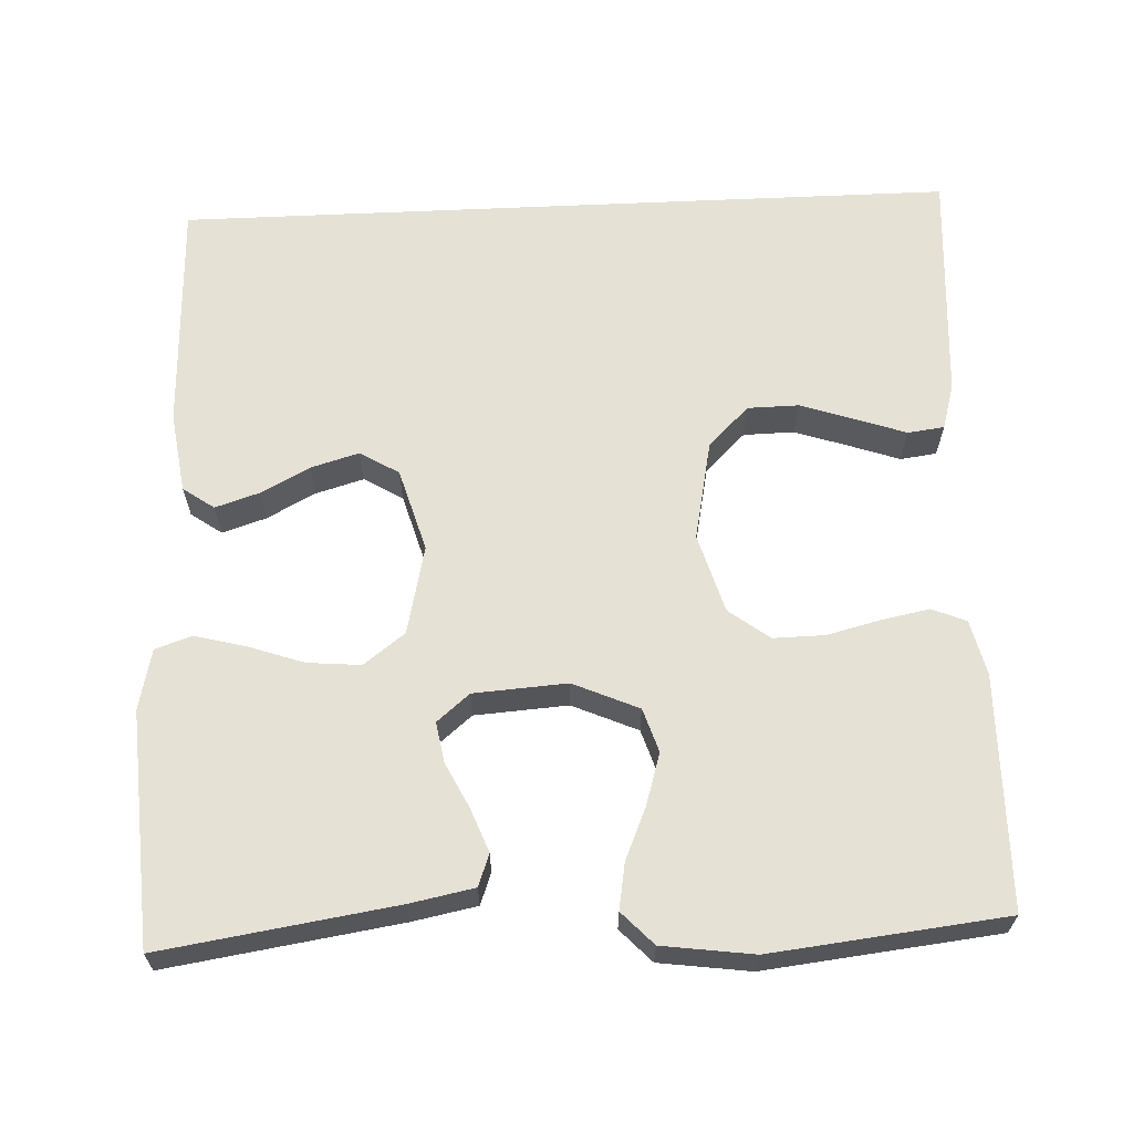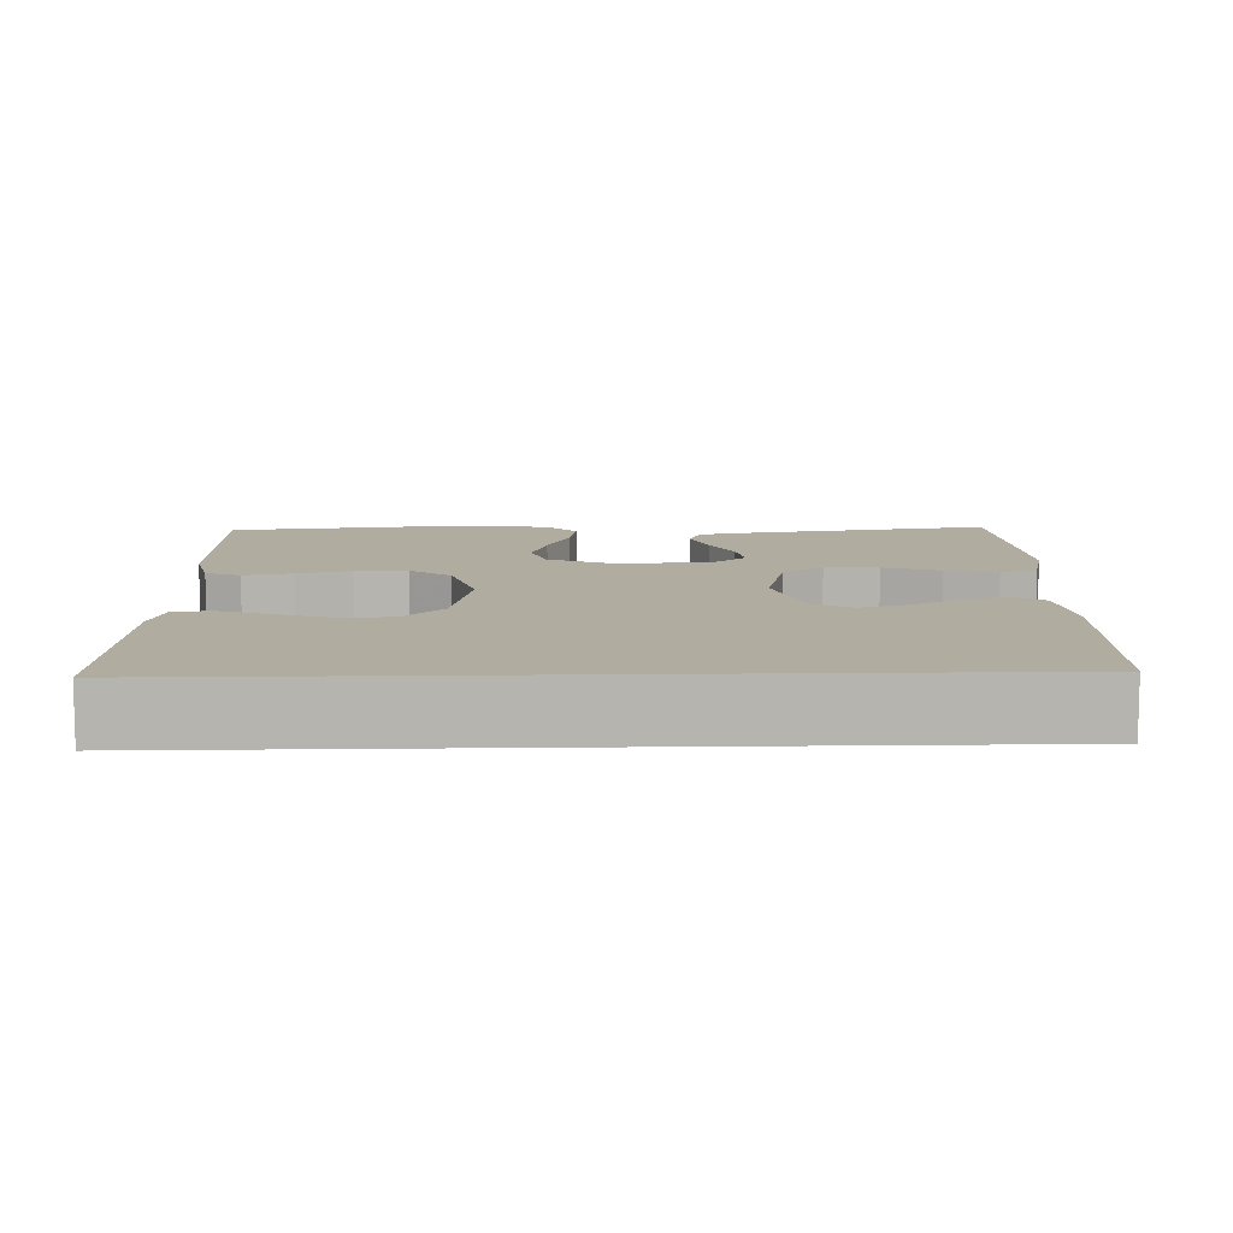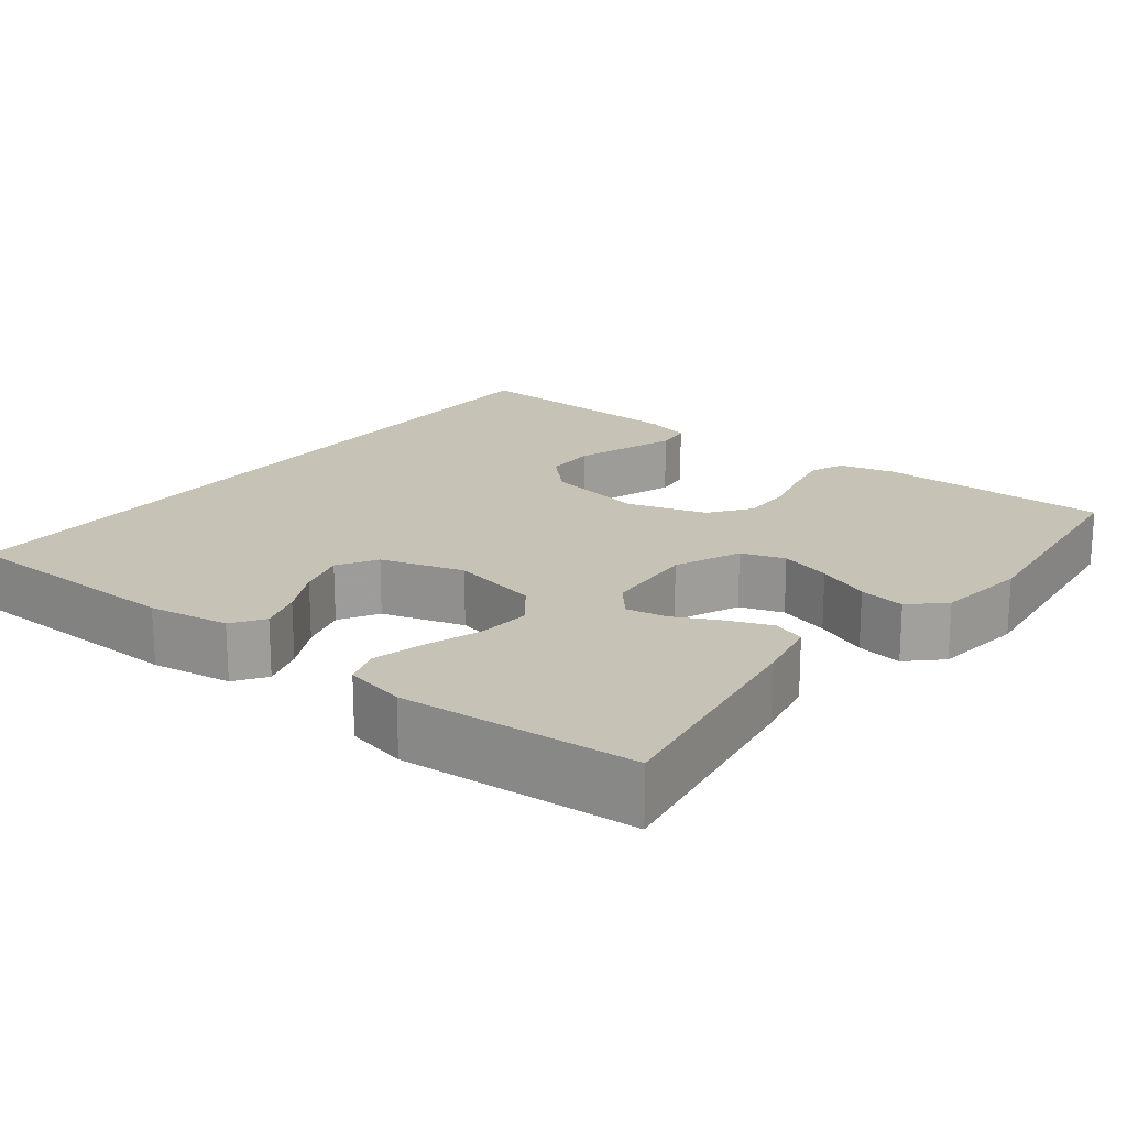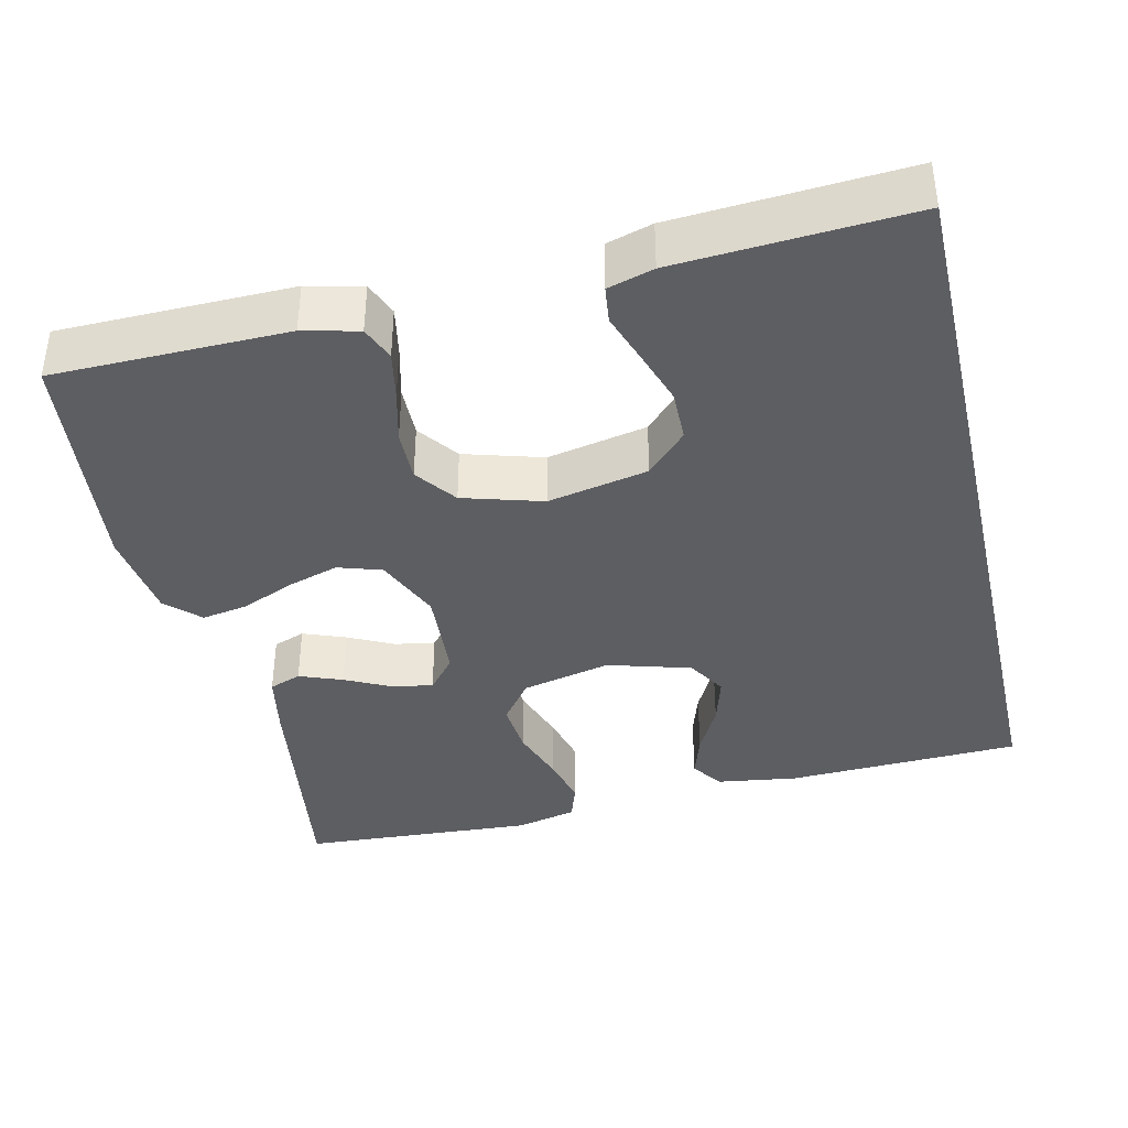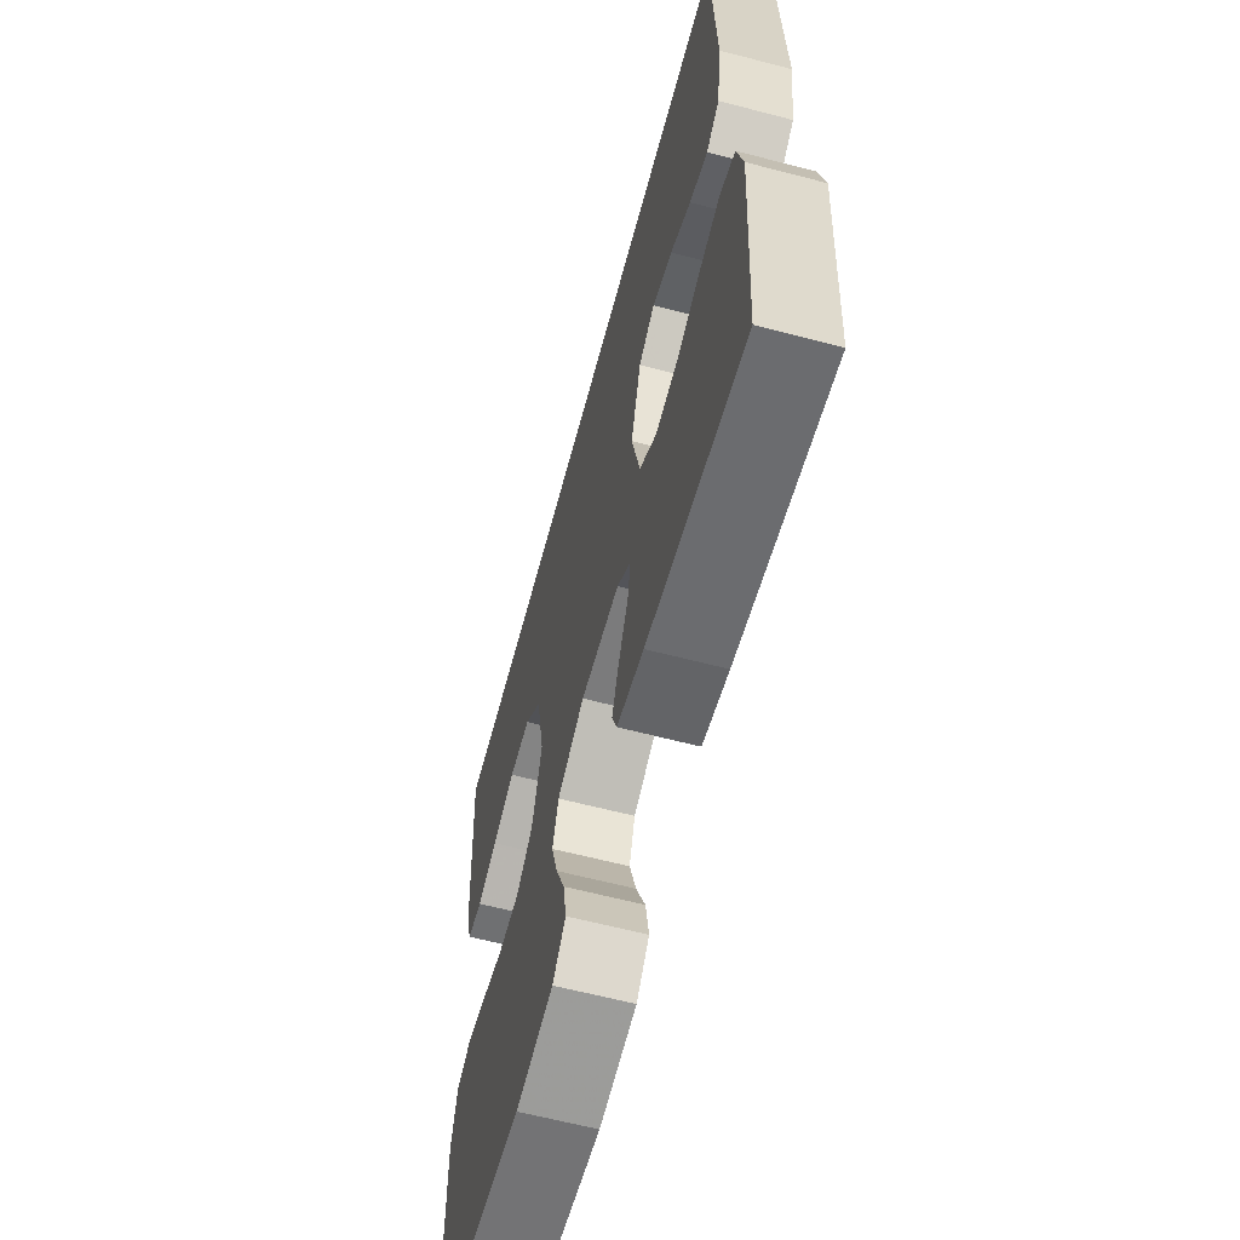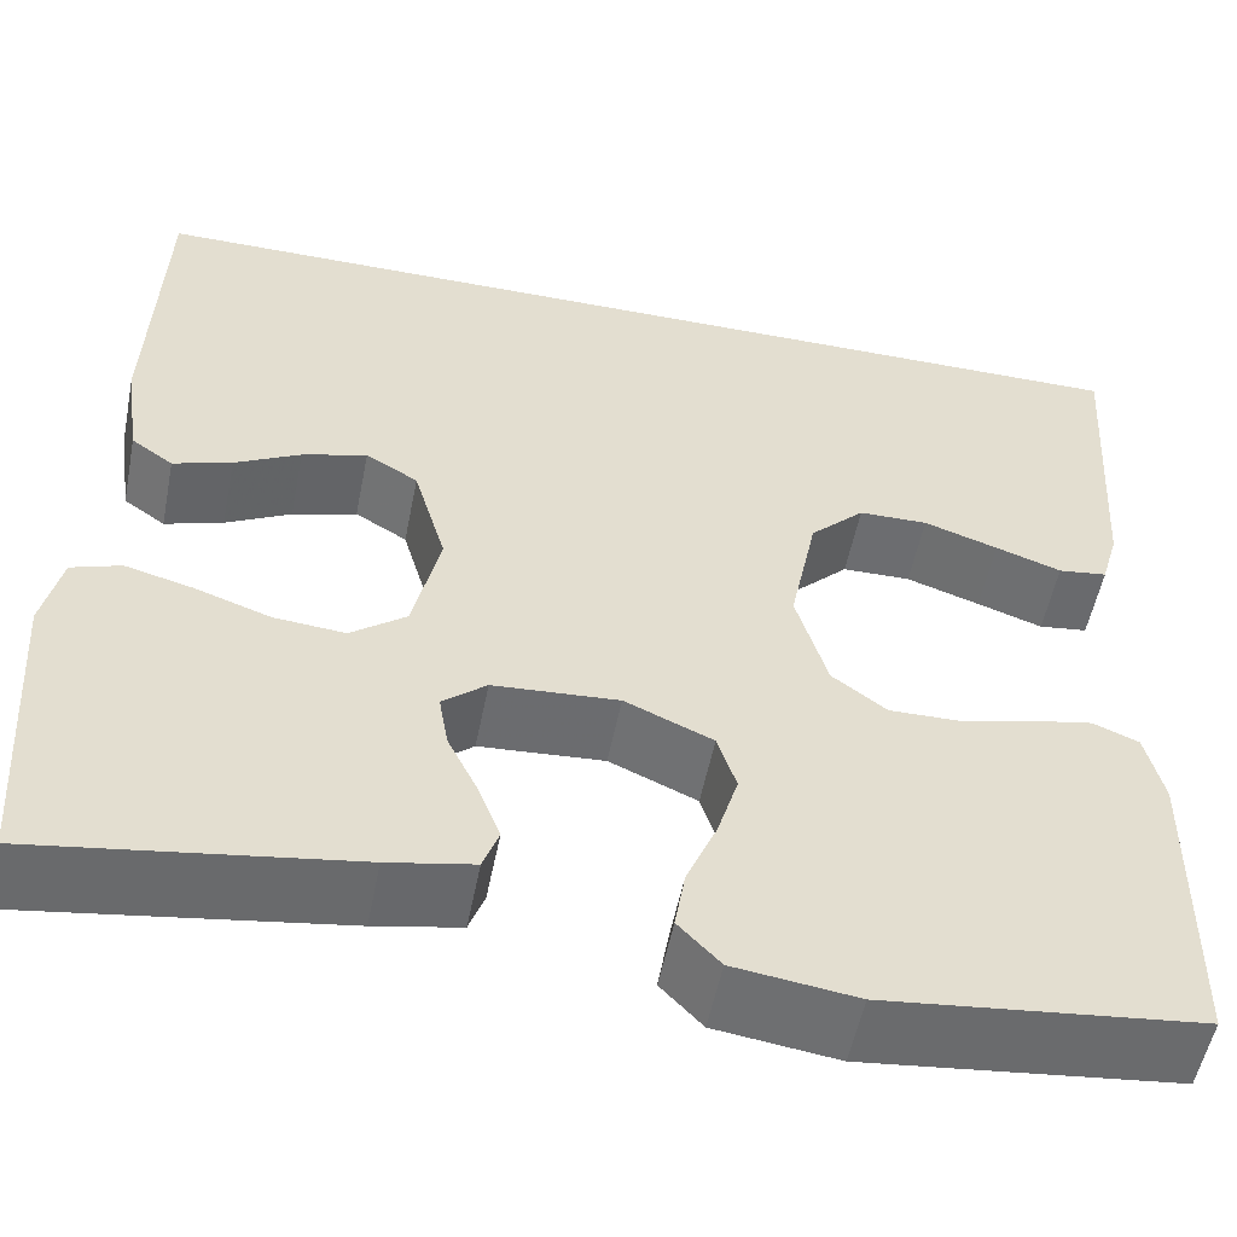
<metadata>
{"format":"obj","ext":"obj","renderer":"f3d","projection":"perspective","resolution":1024,"background":"white","views":[{"elev":64.2,"azim":177.4,"up":"+Y"},{"elev":9.9,"azim":-1.7,"up":"+Y"},{"elev":18.9,"azim":127.4,"up":"+Y"},{"elev":-39.1,"azim":-77.0,"up":"+Y"},{"elev":-62.2,"azim":75.1,"up":"+Z"},{"elev":-54.1,"azim":168.8,"up":"+Z"}]}
</metadata>
<code>
v 0.476 0.07 0.5
v 0.487 0.07 0.2
v 0.472 0.07 0.096
v 0.432 0.07 0.068
v 0.376 0.07 0.086
v 0.313 0.07 0.119
v 0.251 0.07 0.137
v 0.201 0.07 0.107
v 0.17 0.07 0
v 0.196 0.07 -0.114
v 0.249 0.07 -0.154
v 0.317 0.07 -0.148
v 0.389 0.07 -0.123
v 0.454 0.07 -0.106
v 0.501 0.07 -0.122
v 0.519 0.07 -0.2
v 0.5 0.07 -0.5
v 0.2 0.07 -0.455
v 0.118 0.07 -0.439
v 0.103 0.07 -0.398
v 0.124 0.07 -0.343
v 0.153 0.07 -0.284
v 0.162 0.07 -0.232
v 0.12 0.07 -0.197
v 0 0.07 -0.189
v -0.084 0.07 -0.226
v -0.102 0.07 -0.282
v -0.082 0.07 -0.348
v -0.053 0.07 -0.416
v -0.043 0.07 -0.475
v -0.083 0.07 -0.517
v -0.2 0.07 -0.533
v -0.5 0.07 -0.5
v -0.504 0.07 -0.2
v -0.487 0.07 -0.129
v -0.443 0.07 -0.111
v -0.381 0.07 -0.123
v -0.313 0.07 -0.14
v -0.247 0.07 -0.141
v -0.195 0.07 -0.102
v -0.165 0.07 0
v -0.191 0.07 0.129
v -0.243 0.07 0.18
v -0.309 0.07 0.181
v -0.38 0.07 0.157
v -0.443 0.07 0.135
v -0.49 0.07 0.141
v -0.507 0.07 0.2
v -0.526 0.07 0.5
v 0.476 0 0.5
v 0.487 0 0.2
v 0.472 0 0.096
v 0.432 0 0.068
v 0.376 0 0.086
v 0.313 0 0.119
v 0.251 0 0.137
v 0.201 0 0.107
v 0.17 0 0
v 0.196 0 -0.114
v 0.249 0 -0.154
v 0.317 0 -0.148
v 0.389 0 -0.123
v 0.454 0 -0.106
v 0.501 0 -0.122
v 0.519 0 -0.2
v 0.5 0 -0.5
v 0.2 0 -0.455
v 0.118 0 -0.439
v 0.103 0 -0.398
v 0.124 0 -0.343
v 0.153 0 -0.284
v 0.162 0 -0.232
v 0.12 0 -0.197
v 0 0 -0.189
v -0.084 0 -0.226
v -0.102 0 -0.282
v -0.082 0 -0.348
v -0.053 0 -0.416
v -0.043 0 -0.475
v -0.083 0 -0.517
v -0.2 0 -0.533
v -0.5 0 -0.5
v -0.504 0 -0.2
v -0.487 0 -0.129
v -0.443 0 -0.111
v -0.381 0 -0.123
v -0.313 0 -0.14
v -0.247 0 -0.141
v -0.195 0 -0.102
v -0.165 0 0
v -0.191 0 0.129
v -0.243 0 0.18
v -0.309 0 0.181
v -0.38 0 0.157
v -0.443 0 0.135
v -0.49 0 0.141
v -0.507 0 0.2
v -0.526 0 0.5
f 48 49 1
f 47 48 1
f 46 47 1
f 45 46 1
f 44 45 1
f 43 44 1 2
f 42 43 2
f 36 37 38
f 35 36 38
f 34 35 38
f 33 34 38
f 32 33 38
f 31 32 38
f 30 31 38
f 29 30 38
f 28 29 38
f 27 28 38 39
f 26 27 39 40
f 20 21 22
f 19 20 22
f 18 19 22
f 17 18 22
f 16 17 22
f 15 16 22
f 14 15 22
f 13 14 22
f 12 13 22
f 11 12 22 23
f 10 11 23 24
f 4 5 6
f 3 4 6
f 2 3 6
f 2 6 7
f 42 2 7
f 41 42 7 8
f 41 8 9
f 40 41 9
f 26 40 9
f 25 26 9
f 9 10 24 25
f 50 98 97
f 50 97 96
f 50 96 95
f 50 95 94
f 50 94 93
f 51 50 93 92
f 51 92 91
f 87 86 85
f 87 85 84
f 87 84 83
f 87 83 82
f 87 82 81
f 87 81 80
f 87 80 79
f 87 79 78
f 87 78 77
f 88 87 77 76
f 89 88 76 75
f 71 70 69
f 71 69 68
f 71 68 67
f 71 67 66
f 71 66 65
f 71 65 64
f 71 64 63
f 71 63 62
f 71 62 61
f 72 71 61 60
f 73 72 60 59
f 55 54 53
f 55 53 52
f 55 52 51
f 56 55 51
f 56 51 91
f 57 56 91 90
f 58 57 90
f 58 90 89
f 58 89 75
f 58 75 74
f 74 73 59 58
f 1 50 51 2
f 2 51 52 3
f 3 52 53 4
f 4 53 54 5
f 5 54 55 6
f 6 55 56 7
f 7 56 57 8
f 8 57 58 9
f 9 58 59 10
f 10 59 60 11
f 11 60 61 12
f 12 61 62 13
f 13 62 63 14
f 14 63 64 15
f 15 64 65 16
f 16 65 66 17
f 17 66 67 18
f 18 67 68 19
f 19 68 69 20
f 20 69 70 21
f 21 70 71 22
f 22 71 72 23
f 23 72 73 24
f 24 73 74 25
f 25 74 75 26
f 26 75 76 27
f 27 76 77 28
f 28 77 78 29
f 29 78 79 30
f 30 79 80 31
f 31 80 81 32
f 32 81 82 33
f 33 82 83 34
f 34 83 84 35
f 35 84 85 36
f 36 85 86 37
f 37 86 87 38
f 38 87 88 39
f 39 88 89 40
f 40 89 90 41
f 41 90 91 42
f 42 91 92 43
f 43 92 93 44
f 44 93 94 45
f 45 94 95 46
f 46 95 96 47
f 47 96 97 48
f 48 97 98 49
f 49 98 50 1

</code>
